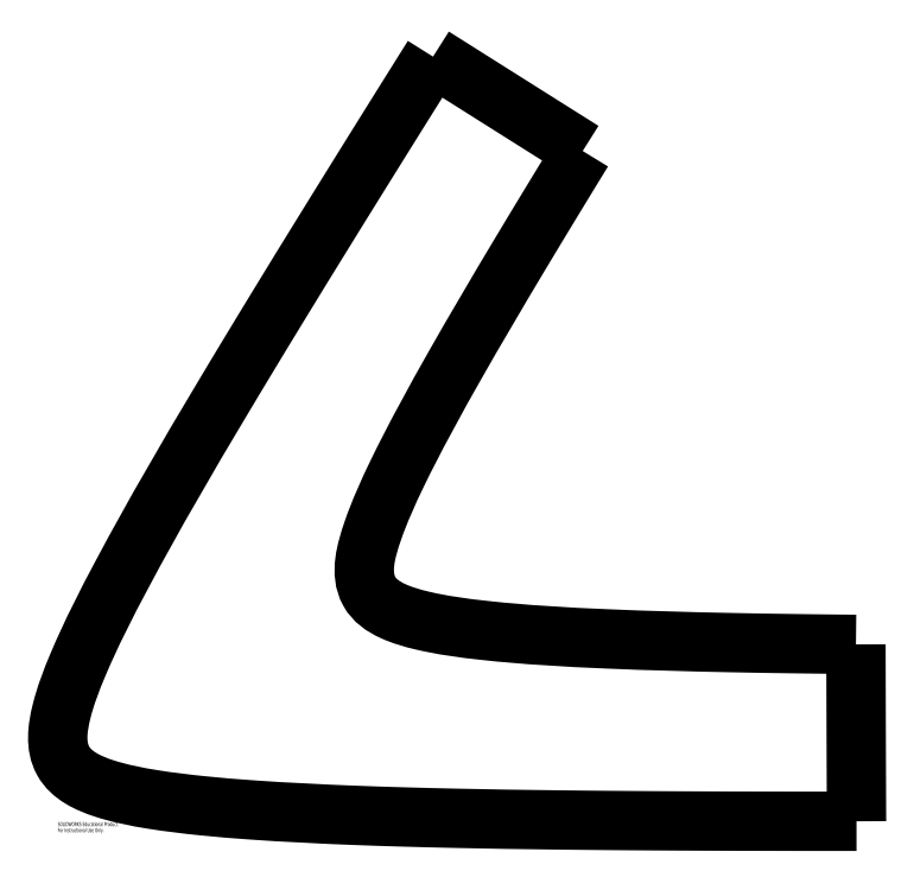
<metadata>
{"format":"dxf","ext":"dxf","renderer":"ezdxf+matplotlib","layout":"modelspace","background":"white","min_lineweight":24,"dpi":150}
</metadata>
<code>
0
SECTION
2
ENTITIES
0
SPLINE
8
0
210
0
220
0
230
1
70
     8
71
     3
72
    40
73
    36
74
     0
42
1e-08
43
1e-08
40
0
40
0
40
0
40
0
40
0.01563
40
0.01563
40
0.03125
40
0.03125
40
0.0625
40
0.0625
40
0.125
40
0.125
40
0.25
40
0.25
40
0.375
40
0.375
40
0.4375
40
0.4375
40
0.4687
40
0.4687
40
0.5
40
0.5
40
0.5625
40
0.5625
40
0.625
40
0.625
40
0.75
40
0.75
40
0.875
40
0.875
40
0.9375
40
0.9375
40
0.9688
40
0.9688
40
0.9844
40
0.9844
40
1
40
1
40
1
40
1
10
-0.7722
20
8.834
30
0
10
-1.098
20
8.837
30
0
10
-1.262
20
8.839
30
0
10
-1.747
20
8.844
30
0
10
-1.986
20
8.847
30
0
10
-2.739
20
8.855
30
0
10
-3.197
20
8.861
30
0
10
-4.711
20
8.882
30
0
10
-5.623
20
8.897
30
0
10
-8.645
20
8.958
30
0
10
-10.45
20
9.005
30
0
10
-14.52
20
9.181
30
0
10
-16.35
20
9.28
30
0
10
-19.32
20
9.606
30
0
10
-20.25
20
9.728
30
0
10
-21.71
20
10.07
30
0
10
-22.16
20
10.2
30
0
10
-23.07
20
10.62
30
0
10
-23.49
20
10.9
30
0
10
-24.2
20
12.19
30
0
10
-23.87
20
13.29
30
0
10
-23.26
20
15.08
30
0
10
-22.83
20
16.03
30
0
10
-21.6
20
18.57
30
0
10
-20.59
20
20.41
30
0
10
-18.73
20
23.68
30
0
10
-17.67
20
25.48
30
0
10
-16.21
20
27.91
30
0
10
-15.68
20
28.79
30
0
10
-14.94
20
30.02
30
0
10
-14.69
20
30.43
30
0
10
-14.29
20
31.08
30
0
10
-14.17
20
31.28
30
0
10
-13.92
20
31.69
30
0
10
-13.83
20
31.83
30
0
10
-13.66
20
32.11
30
0
0
SPLINE
8
0
210
0
220
0
230
1
70
     8
71
     3
72
    18
73
    14
74
     0
42
1e-08
43
1e-08
40
0
40
0
40
0
40
0
40
0.0625
40
0.0625
40
0.125
40
0.125
40
0.25
40
0.25
40
0.375
40
0.375
40
0.5
40
0.5
40
1
40
1
40
1
40
1
10
-13.66
20
32.11
30
0
10
-13.86
20
32.23
30
0
10
-14
20
32.33
30
0
10
-14.2
20
32.45
30
0
10
-14.4
20
32.57
30
0
10
-14.83
20
32.85
30
0
10
-15.18
20
33.07
30
0
10
-15.67
20
33.38
30
0
10
-16.01
20
33.59
30
0
10
-16.6
20
33.96
30
0
10
-16.9
20
34.15
30
0
10
-18.36
20
35.07
30
0
10
-19.54
20
35.82
30
0
10
-20.72
20
36.56
30
0
0
SPLINE
8
0
210
0
220
0
230
1
70
     8
71
     3
72
    64
73
    60
74
     0
42
1e-08
43
1e-08
40
0
40
0
40
0
40
0
40
0.007812
40
0.007812
40
0.01562
40
0.01562
40
0.03125
40
0.03125
40
0.0625
40
0.0625
40
0.09375
40
0.09375
40
0.125
40
0.125
40
0.1875
40
0.1875
40
0.2188
40
0.2188
40
0.25
40
0.25
40
0.375
40
0.375
40
0.4375
40
0.4375
40
0.4688
40
0.4688
40
0.5
40
0.5
40
0.5313
40
0.5313
40
0.5625
40
0.5625
40
0.5938
40
0.5938
40
0.625
40
0.625
40
0.6875
40
0.6875
40
0.7188
40
0.7188
40
0.75
40
0.75
40
0.8125
40
0.8125
40
0.8438
40
0.8438
40
0.875
40
0.875
40
0.9063
40
0.9063
40
0.9375
40
0.9375
40
0.9688
40
0.9688
40
0.9844
40
0.9844
40
0.9922
40
0.9922
40
1
40
1
40
1
40
1
10
-20.72
20
36.56
30
0
10
-20.86
20
36.34
30
0
10
-20.93
20
36.22
30
0
10
-21.13
20
35.9
30
0
10
-21.24
20
35.73
30
0
10
-21.56
20
35.22
30
0
10
-21.76
20
34.89
30
0
10
-22.4
20
33.87
30
0
10
-22.79
20
33.25
30
0
10
-23.68
20
31.82
30
0
10
-24.11
20
31.13
30
0
10
-24.95
20
29.78
30
0
10
-25.3
20
29.2
30
0
10
-26.6
20
27.11
30
0
10
-27.36
20
25.87
30
0
10
-28.65
20
23.76
30
0
10
-29.02
20
23.14
30
0
10
-29.88
20
21.73
30
0
10
-30.25
20
21.11
30
0
10
-32.36
20
17.56
30
0
10
-33.83
20
15.07
30
0
10
-36.15
20
10.7
30
0
10
-36.83
20
9.384
30
0
10
-37.77
20
7.153
30
0
10
-38.05
20
6.438
30
0
10
-38.43
20
4.881
30
0
10
-38.55
20
4.035
30
0
10
-37.78
20
2.642
30
0
10
-36.97
20
2.279
30
0
10
-35.51
20
1.801
30
0
10
-34.69
20
1.641
30
0
10
-33.16
20
1.395
30
0
10
-32.32
20
1.295
30
0
10
-30.82
20
1.144
30
0
10
-29.94
20
1.072
30
0
10
-27.74
20
0.9168
30
0
10
-26.01
20
0.831
30
0
10
-23.7
20
0.7421
30
0
10
-22.85
20
0.7142
30
0
10
-21.34
20
0.6704
30
0
10
-20.48
20
0.6489
30
0
10
-18.21
20
0.5993
30
0
10
-16.5
20
0.5722
30
0
10
-14.22
20
0.5446
30
0
10
-13.37
20
0.5359
30
0
10
-11.85
20
0.5226
30
0
10
-10.97
20
0.5162
30
0
10
-9.499
20
0.5072
30
0
10
-8.735
20
0.5034
30
0
10
-7.153
20
0.4971
30
0
10
-6.267
20
0.4944
30
0
10
-4.715
20
0.491
30
0
10
-3.925
20
0.4898
30
0
10
-2.716
20
0.489
30
0
10
-2.333
20
0.4888
30
0
10
-1.732
20
0.4888
30
0
10
-1.525
20
0.4889
30
0
10
-1.153
20
0.489
30
0
10
-1.01
20
0.4891
30
0
10
-0.7461
20
0.4893
30
0
0
SPLINE
8
0
210
0
220
0
230
1
70
     8
71
     3
72
    26
73
    22
74
     0
42
1e-08
43
1e-08
40
0
40
0
40
0
40
0
40
0.03125
40
0.03125
40
0.0625
40
0.0625
40
0.125
40
0.125
40
0.25
40
0.25
40
0.5
40
0.5
40
0.625
40
0.625
40
0.75
40
0.75
40
0.875
40
0.875
40
0.9375
40
0.9375
40
1
40
1
40
1
40
1
10
-0.7461
20
0.4893
30
0
10
-0.7466
20
0.6442
30
0
10
-0.7471
20
0.7651
30
0
10
-0.7477
20
0.9389
30
0
10
-0.7477
20
0.9239
30
0
10
-0.7487
20
1.185
30
0
10
-0.7492
20
1.336
30
0
10
-0.7515
20
1.926
30
0
10
-0.7525
20
2.207
30
0
10
-0.7565
20
3.313
30
0
10
-0.7588
20
3.968
30
0
10
-0.7621
20
5.008
30
0
10
-0.7631
20
5.356
30
0
10
-0.7651
20
6.051
30
0
10
-0.7663
20
6.458
30
0
10
-0.7678
20
7.038
30
0
10
-0.7688
20
7.447
30
0
10
-0.7701
20
7.963
30
0
10
-0.7707
20
8.197
30
0
10
-0.7713
20
8.428
30
0
10
-0.7717
20
8.602
30
0
10
-0.7722
20
8.834
30
0
0
MTEXT
8
0
10
-38.42
20
0.4492
30
0
40
0.1903
41
0
71
     1
72
     1
1
SOLIDWORKS Educational Product.
7
SLDTEXTSTYLE0
73
     1
44
1
0
MTEXT
8
0
10
-38.42
20
0.1637
30
0
40
0.1903
41
0
71
     1
72
     1
1
For Instructional Use Only.
7
SLDTEXTSTYLE0
73
     1
44
1
0
ENDSEC
0
EOF

</code>
